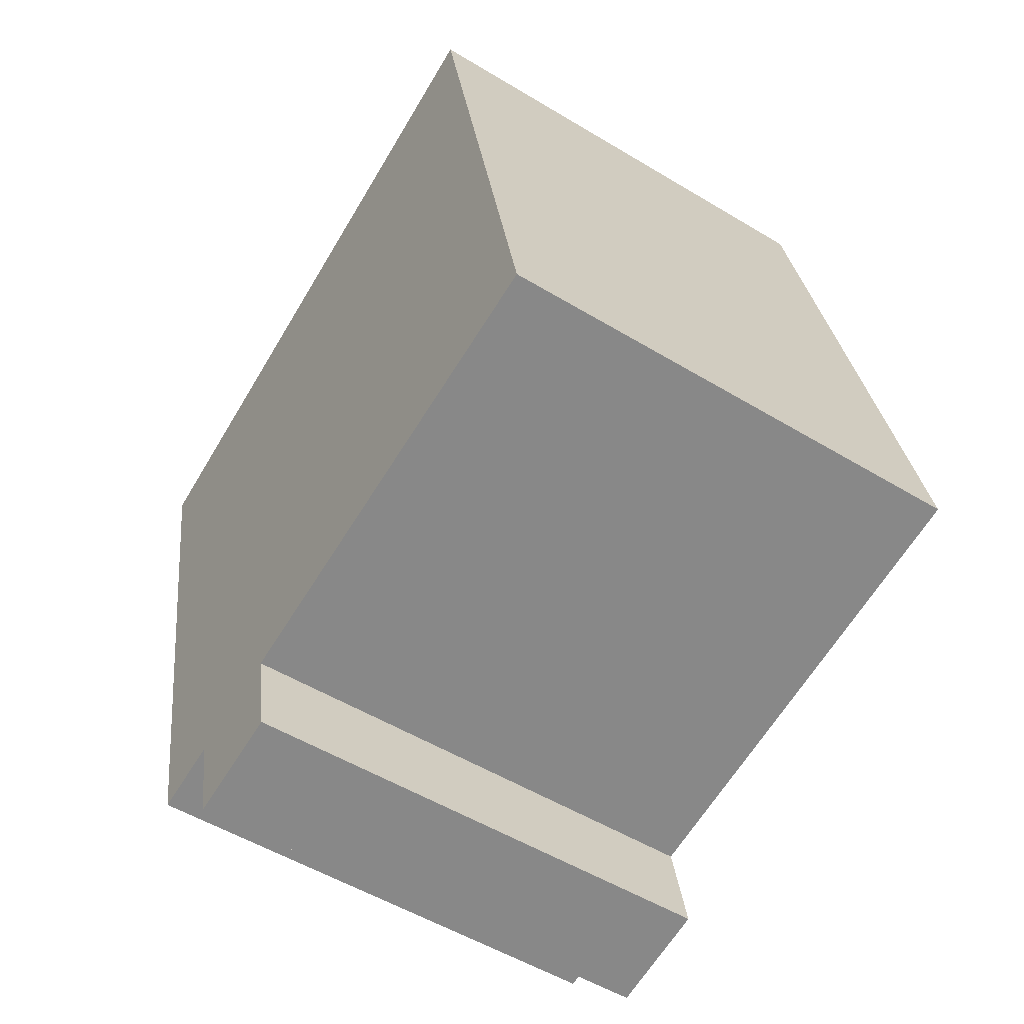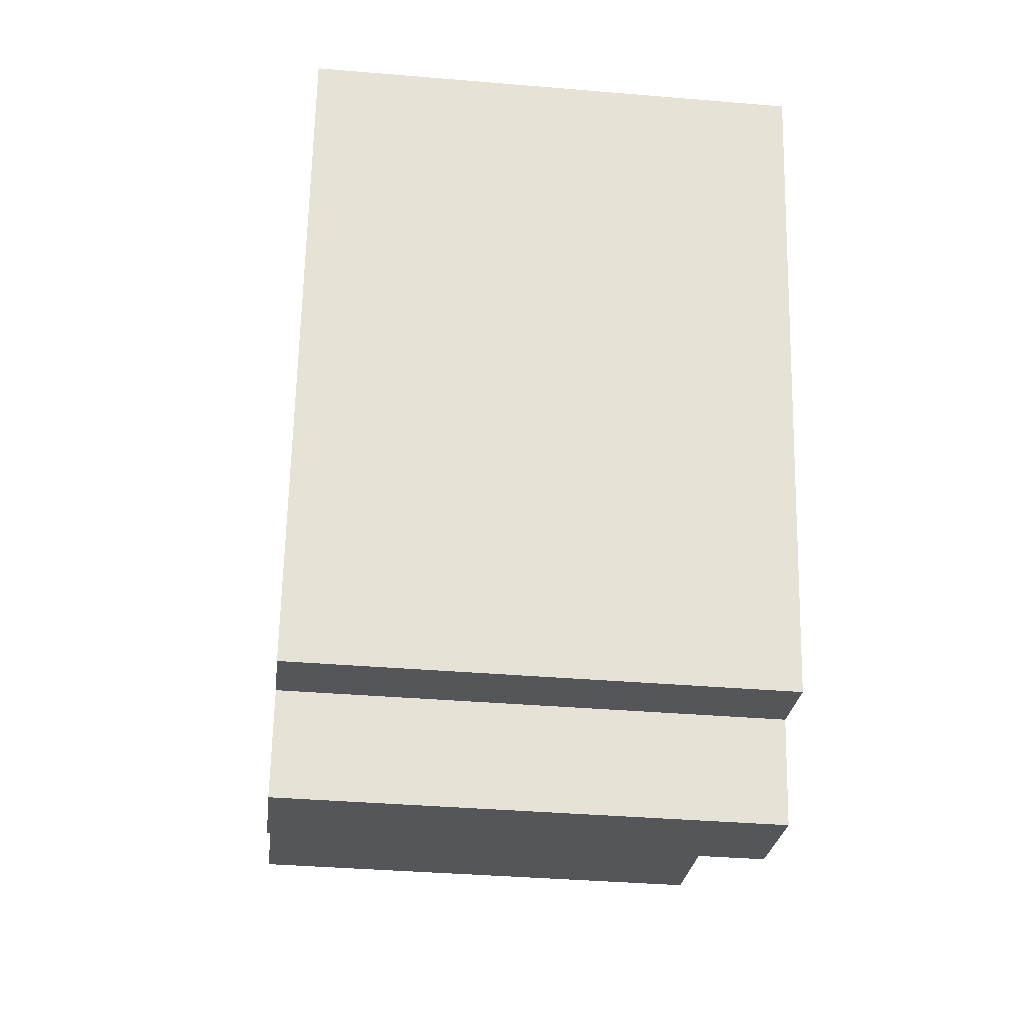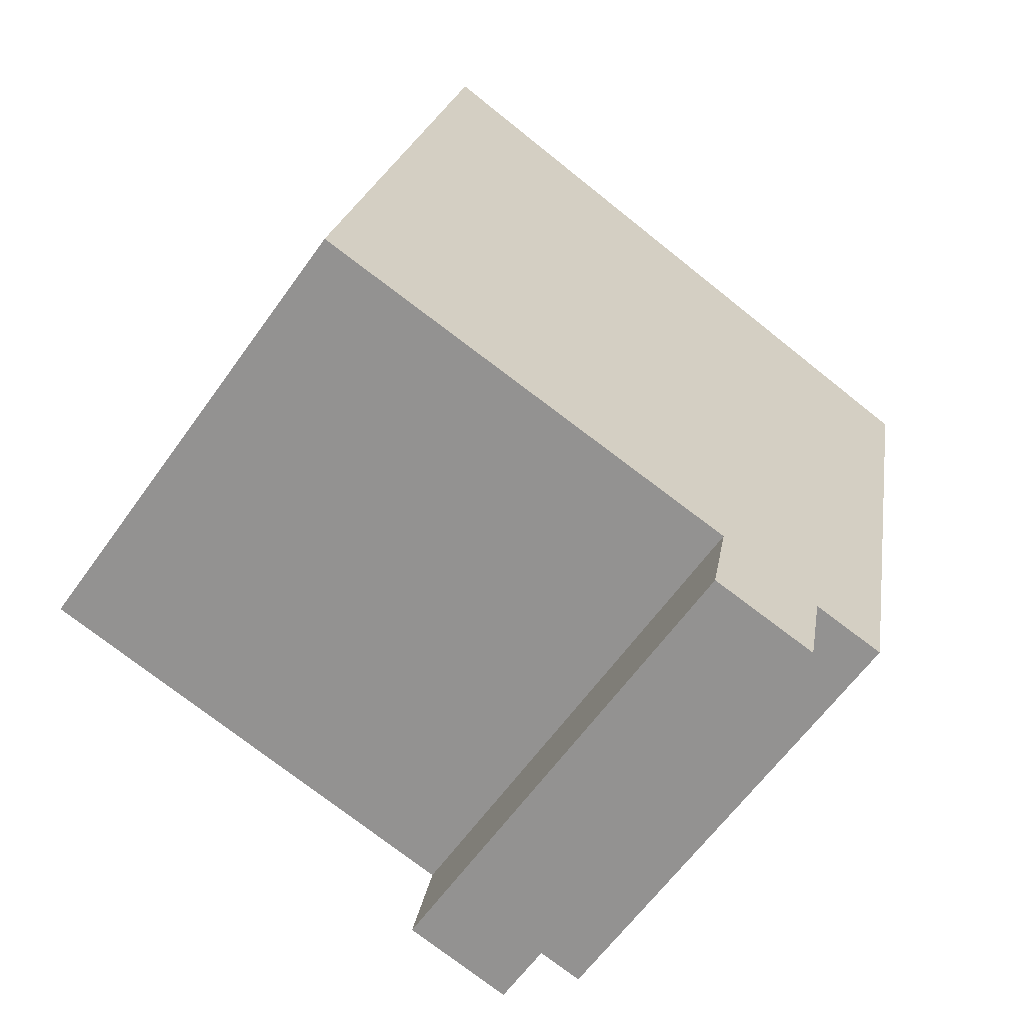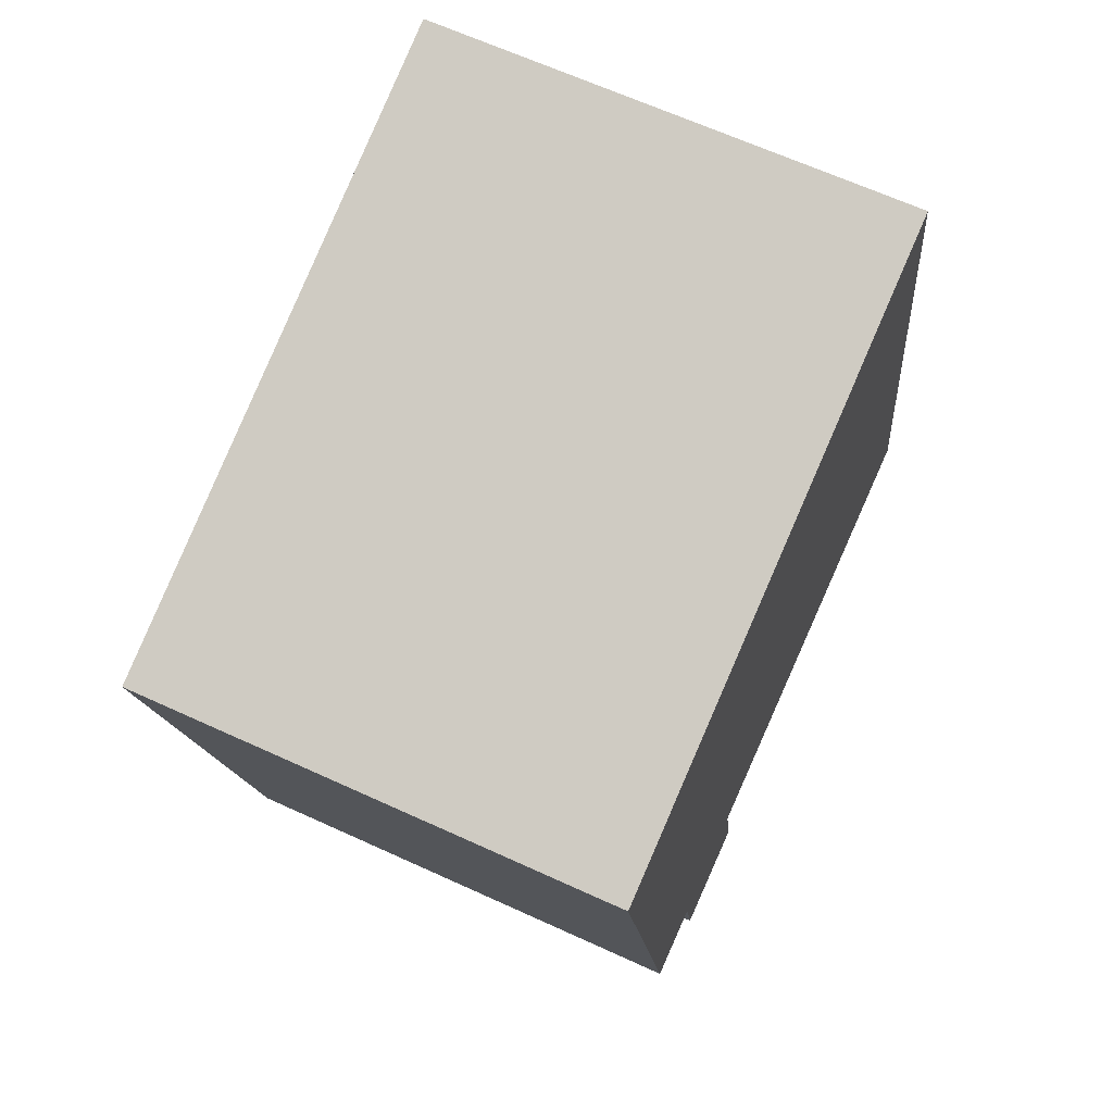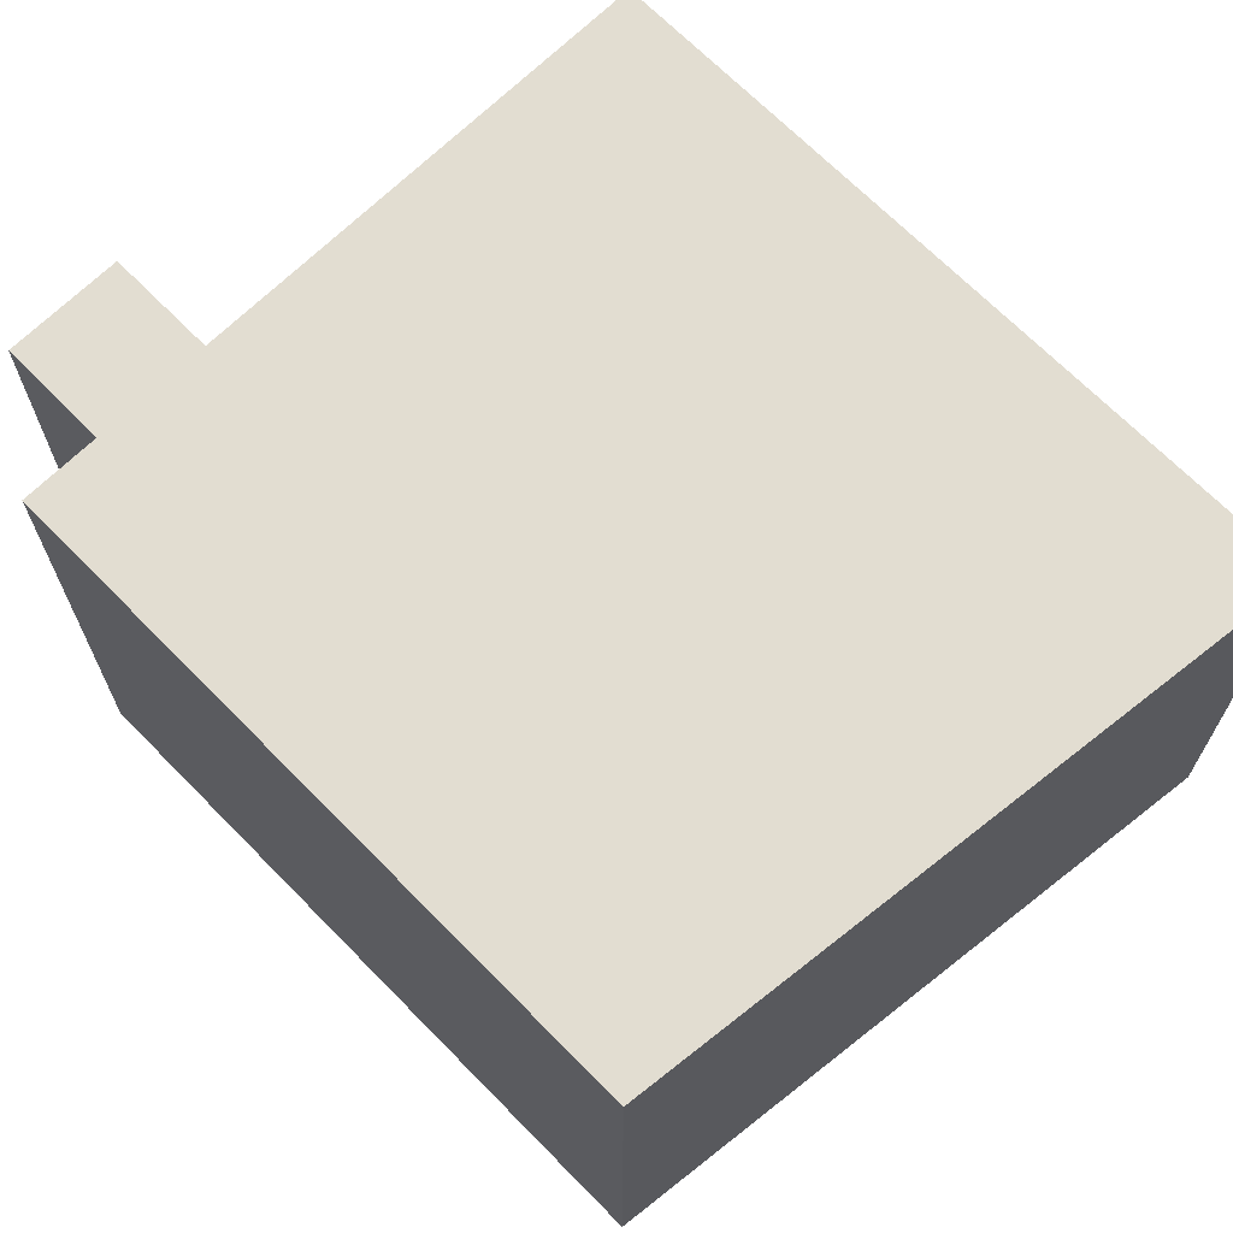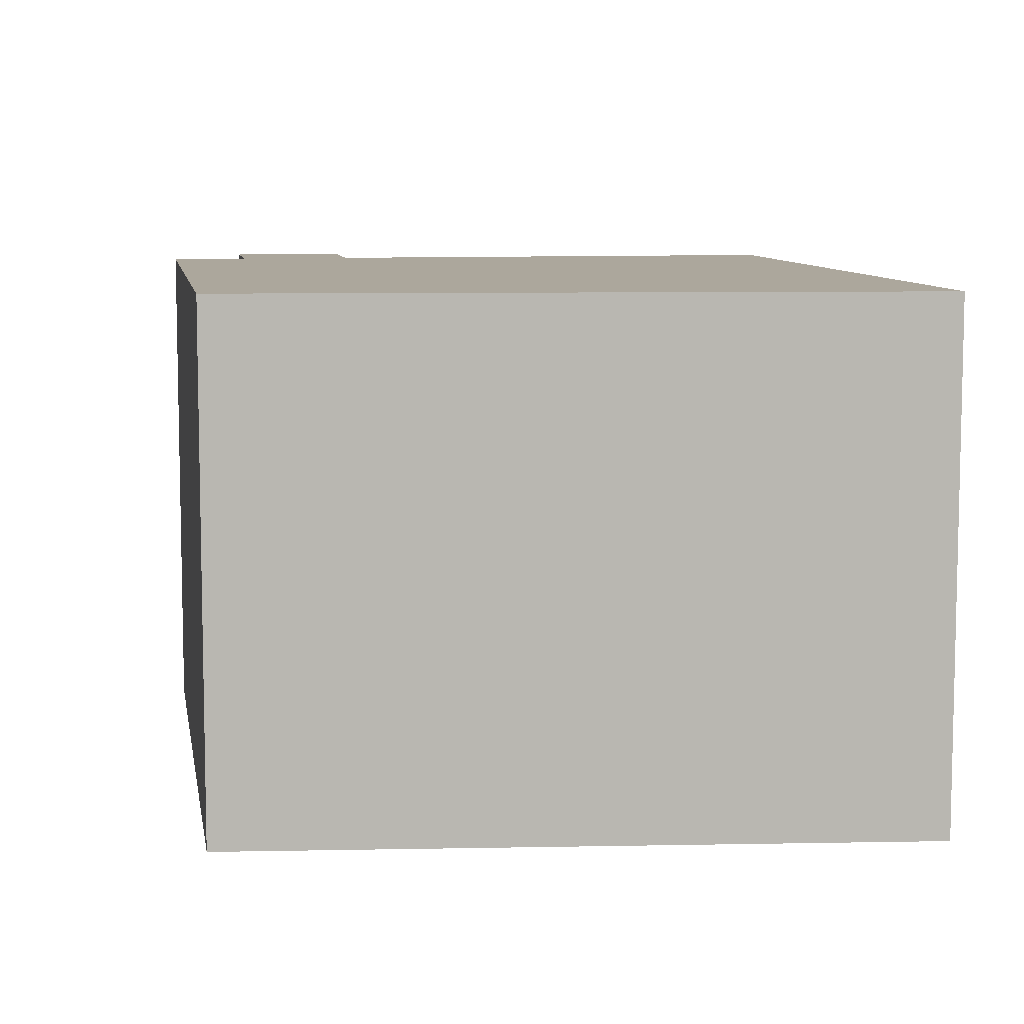
<metadata>
{"format":"obj","ext":"obj","renderer":"f3d","projection":"perspective","resolution":1024,"background":"white","views":[{"elev":-53.1,"azim":57.1,"up":"+Z"},{"elev":-36.4,"azim":-96.3,"up":"+Z"},{"elev":-61.7,"azim":144.7,"up":"+Z"},{"elev":65.6,"azim":-65.3,"up":"+Z"},{"elev":68.6,"azim":-55.7,"up":"+Y"},{"elev":8.4,"azim":-20.4,"up":"+Y"}]}
</metadata>
<code>
v  6.117 10.19 1.916
v  0.058 10.19 -0.294
v  0 10.19 6.242e-16
v  2.68 10.19 -13.49
v  9.107 10.19 2.852
v  13.12 10.19 4.109
v  4.229 10.19 -13.18
v  16.1 10.19 -10.84
v  9.107 10.19 -12.22
v  6.535 10.19 -12.73
v  4.656 10.19 -15.34
v  6.961 10.19 -14.88
v  6.961 9.114e-16 -14.88
v  4.656 9.392e-16 -15.34
v  4.229 8.071e-16 -13.18
v  2.68 8.258e-16 -13.49
v  16.1 6.636e-16 -10.84
v  6.535 7.792e-16 -12.73
v  9.107 7.481e-16 -12.22
v  0.058 1.8e-17 -0.294
v  0 0 0
v  6.117 -1.173e-16 1.916
v  13.12 -2.516e-16 4.109
v  9.107 -1.746e-16 2.852
g defaultobject
f 1 2 3
f 2 1 4
f 4 1 5
f 4 5 6
f 4 6 7
f 7 6 8
f 7 8 9
f 7 9 10
f 7 10 11
f 12 11 10
f 13 11 12
f 11 13 14
f 15 4 7
f 4 15 16
f 17 9 8
f 9 17 10
f 10 17 18
f 18 17 19
f 14 7 11
f 7 14 15
f 16 2 4
f 2 16 20
f 2 20 3
f 3 20 21
f 21 1 3
f 1 21 5
f 5 21 6
f 6 21 22
f 6 22 23
f 23 22 24
f 23 8 6
f 8 23 17
f 18 12 10
f 12 18 13
f 14 18 15
f 18 14 13
f 20 22 21
f 22 20 16
f 22 16 24
f 24 16 23
f 23 16 15
f 23 15 17
f 17 15 19
f 19 15 18

</code>
